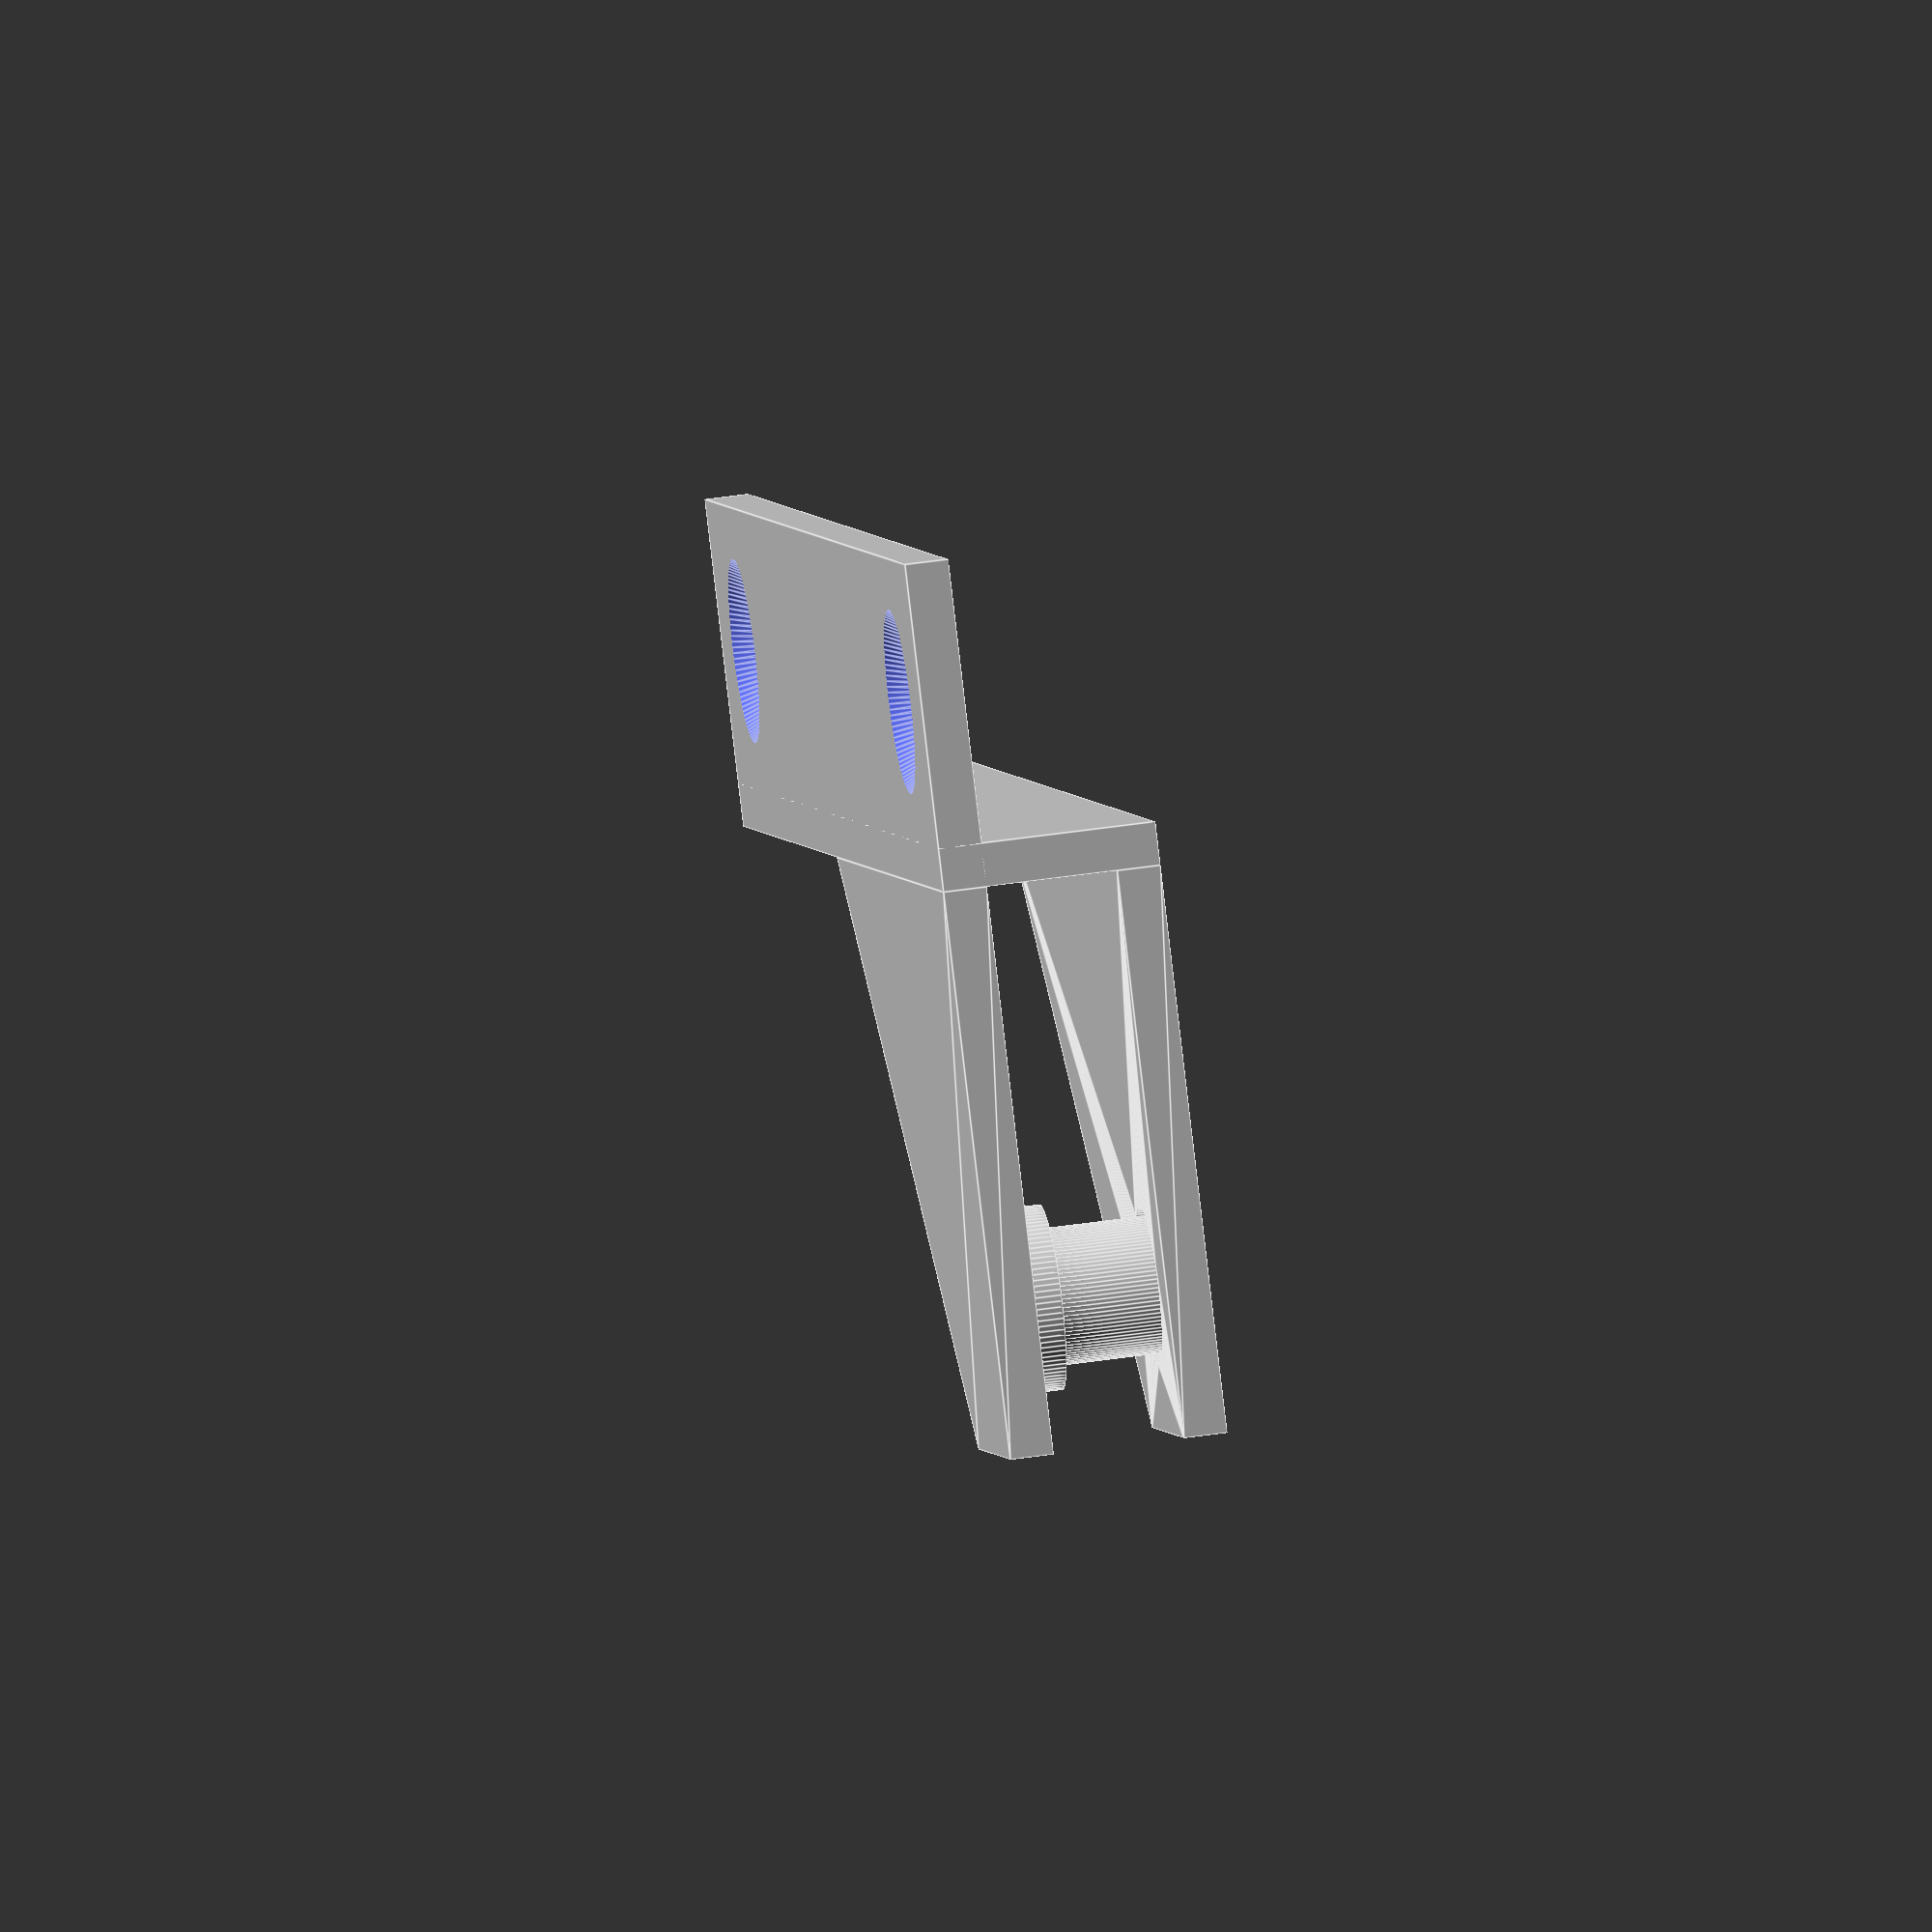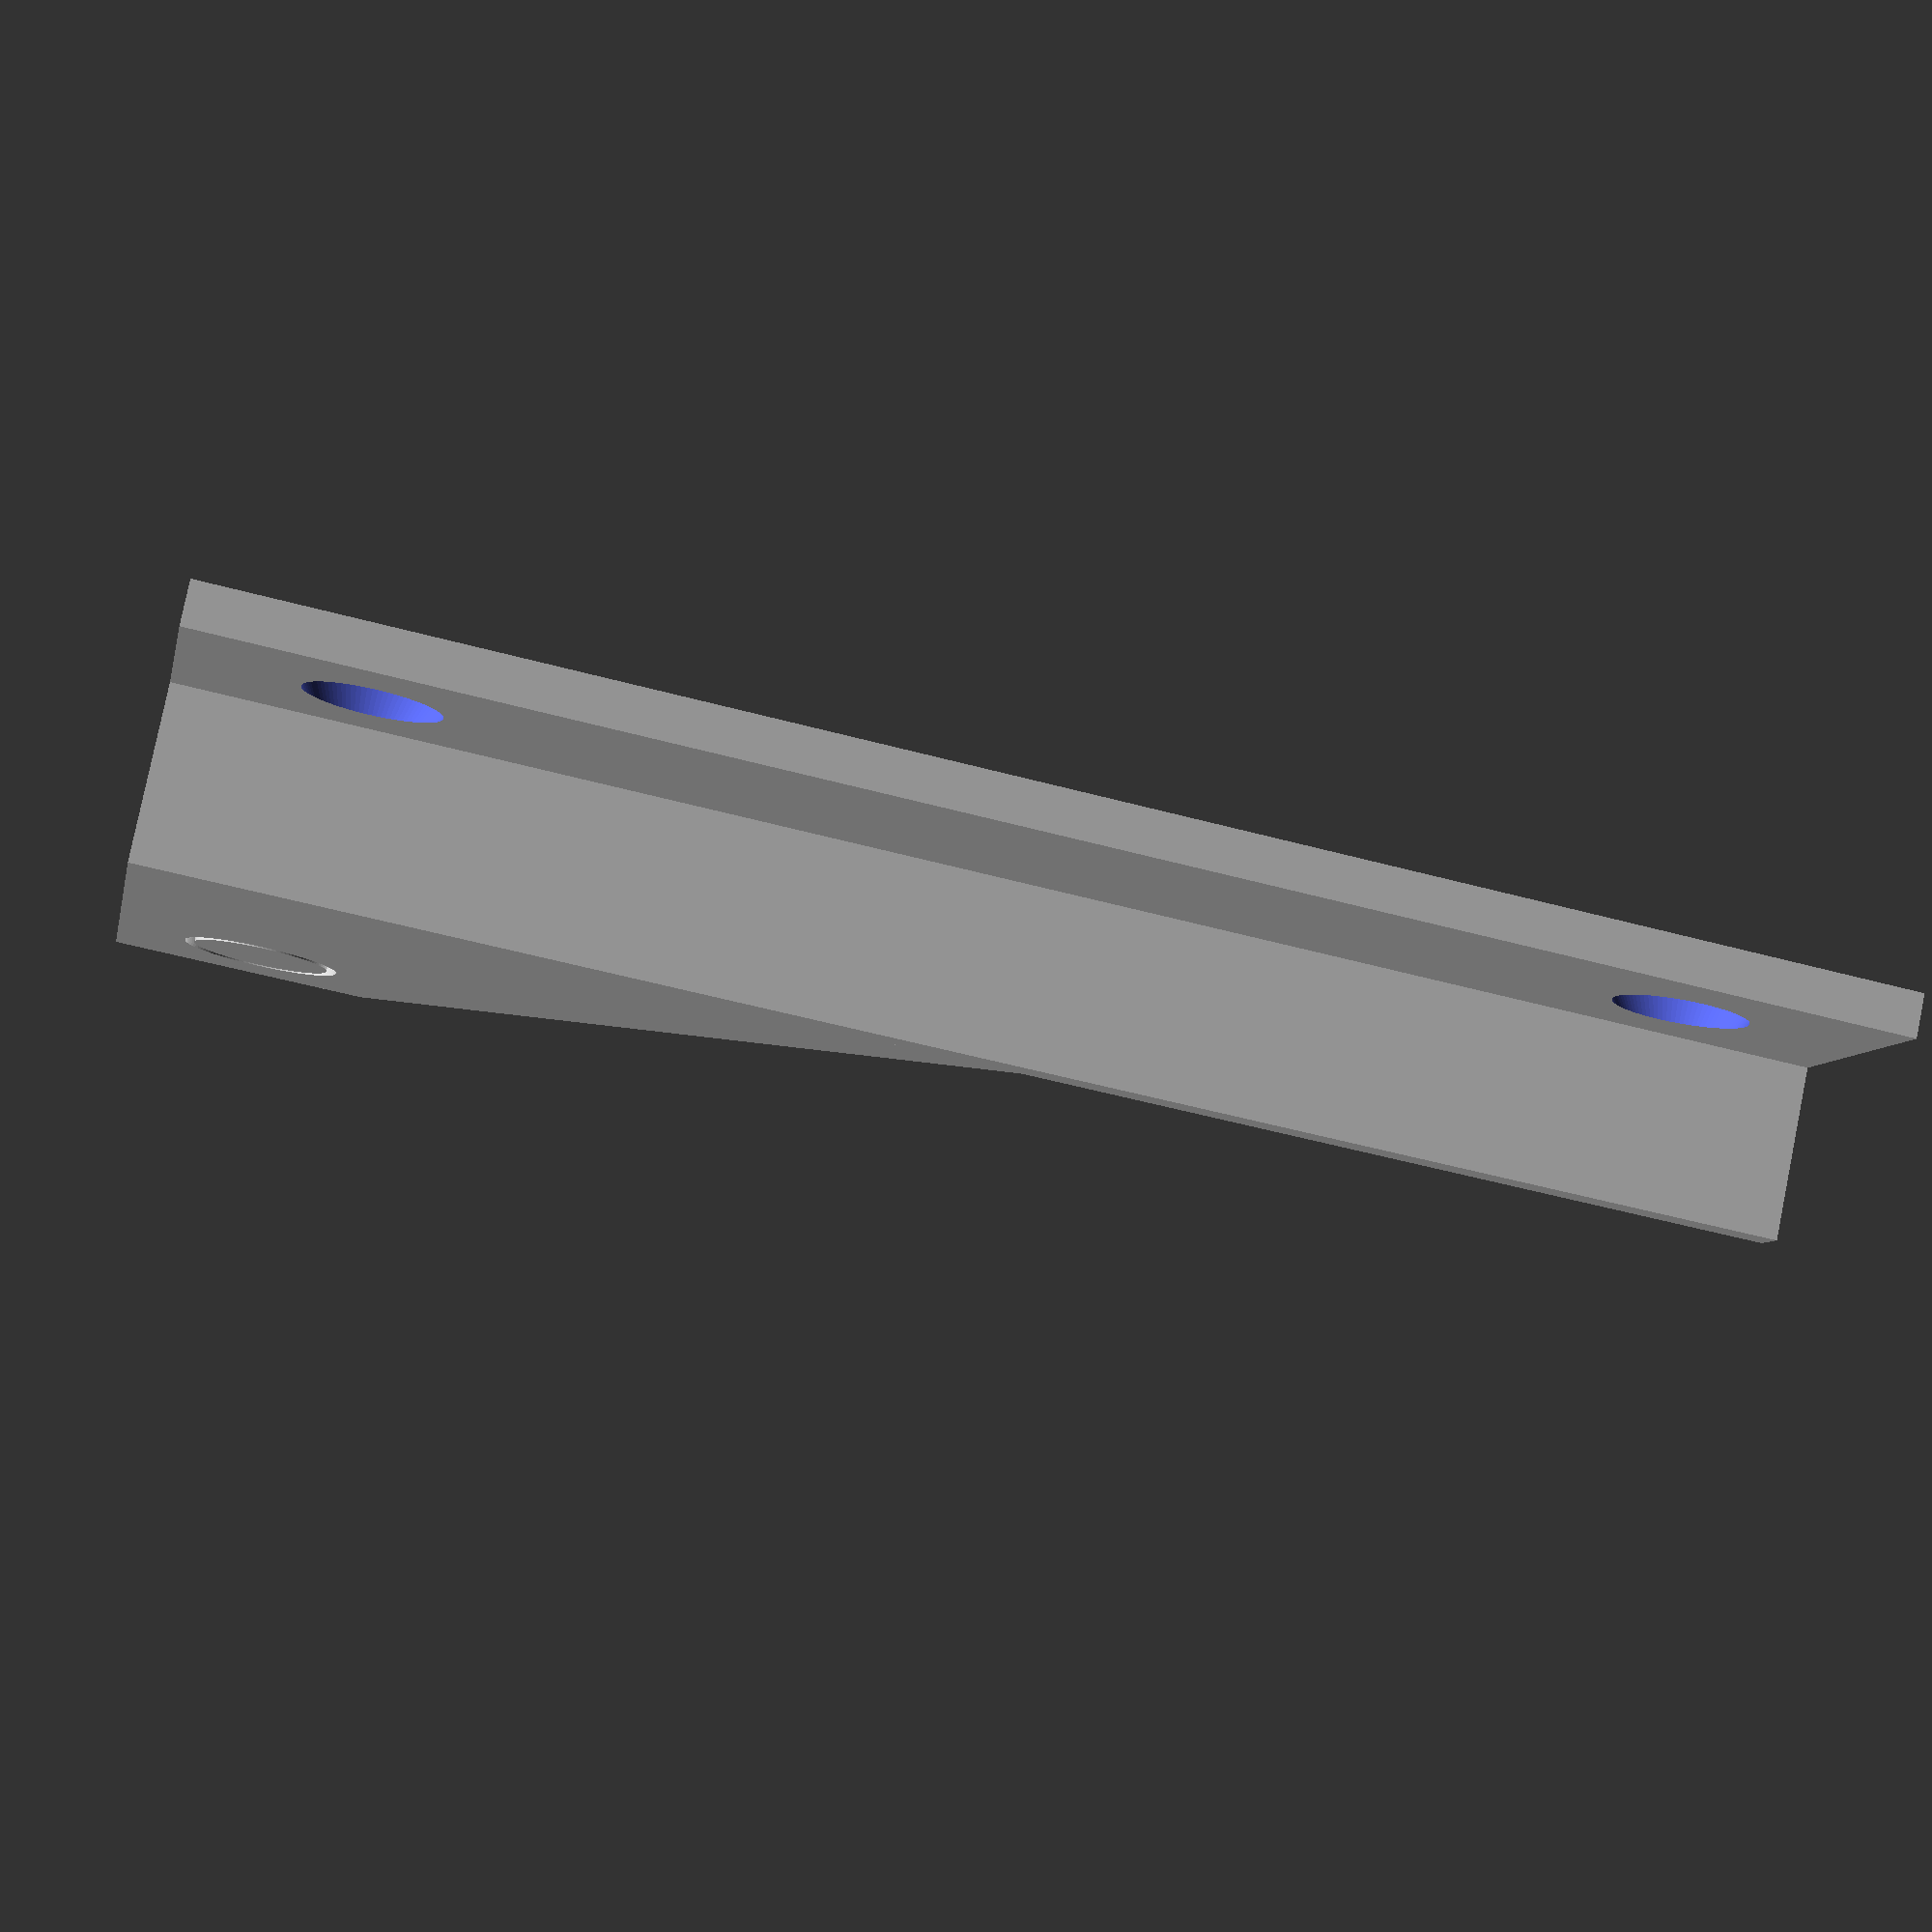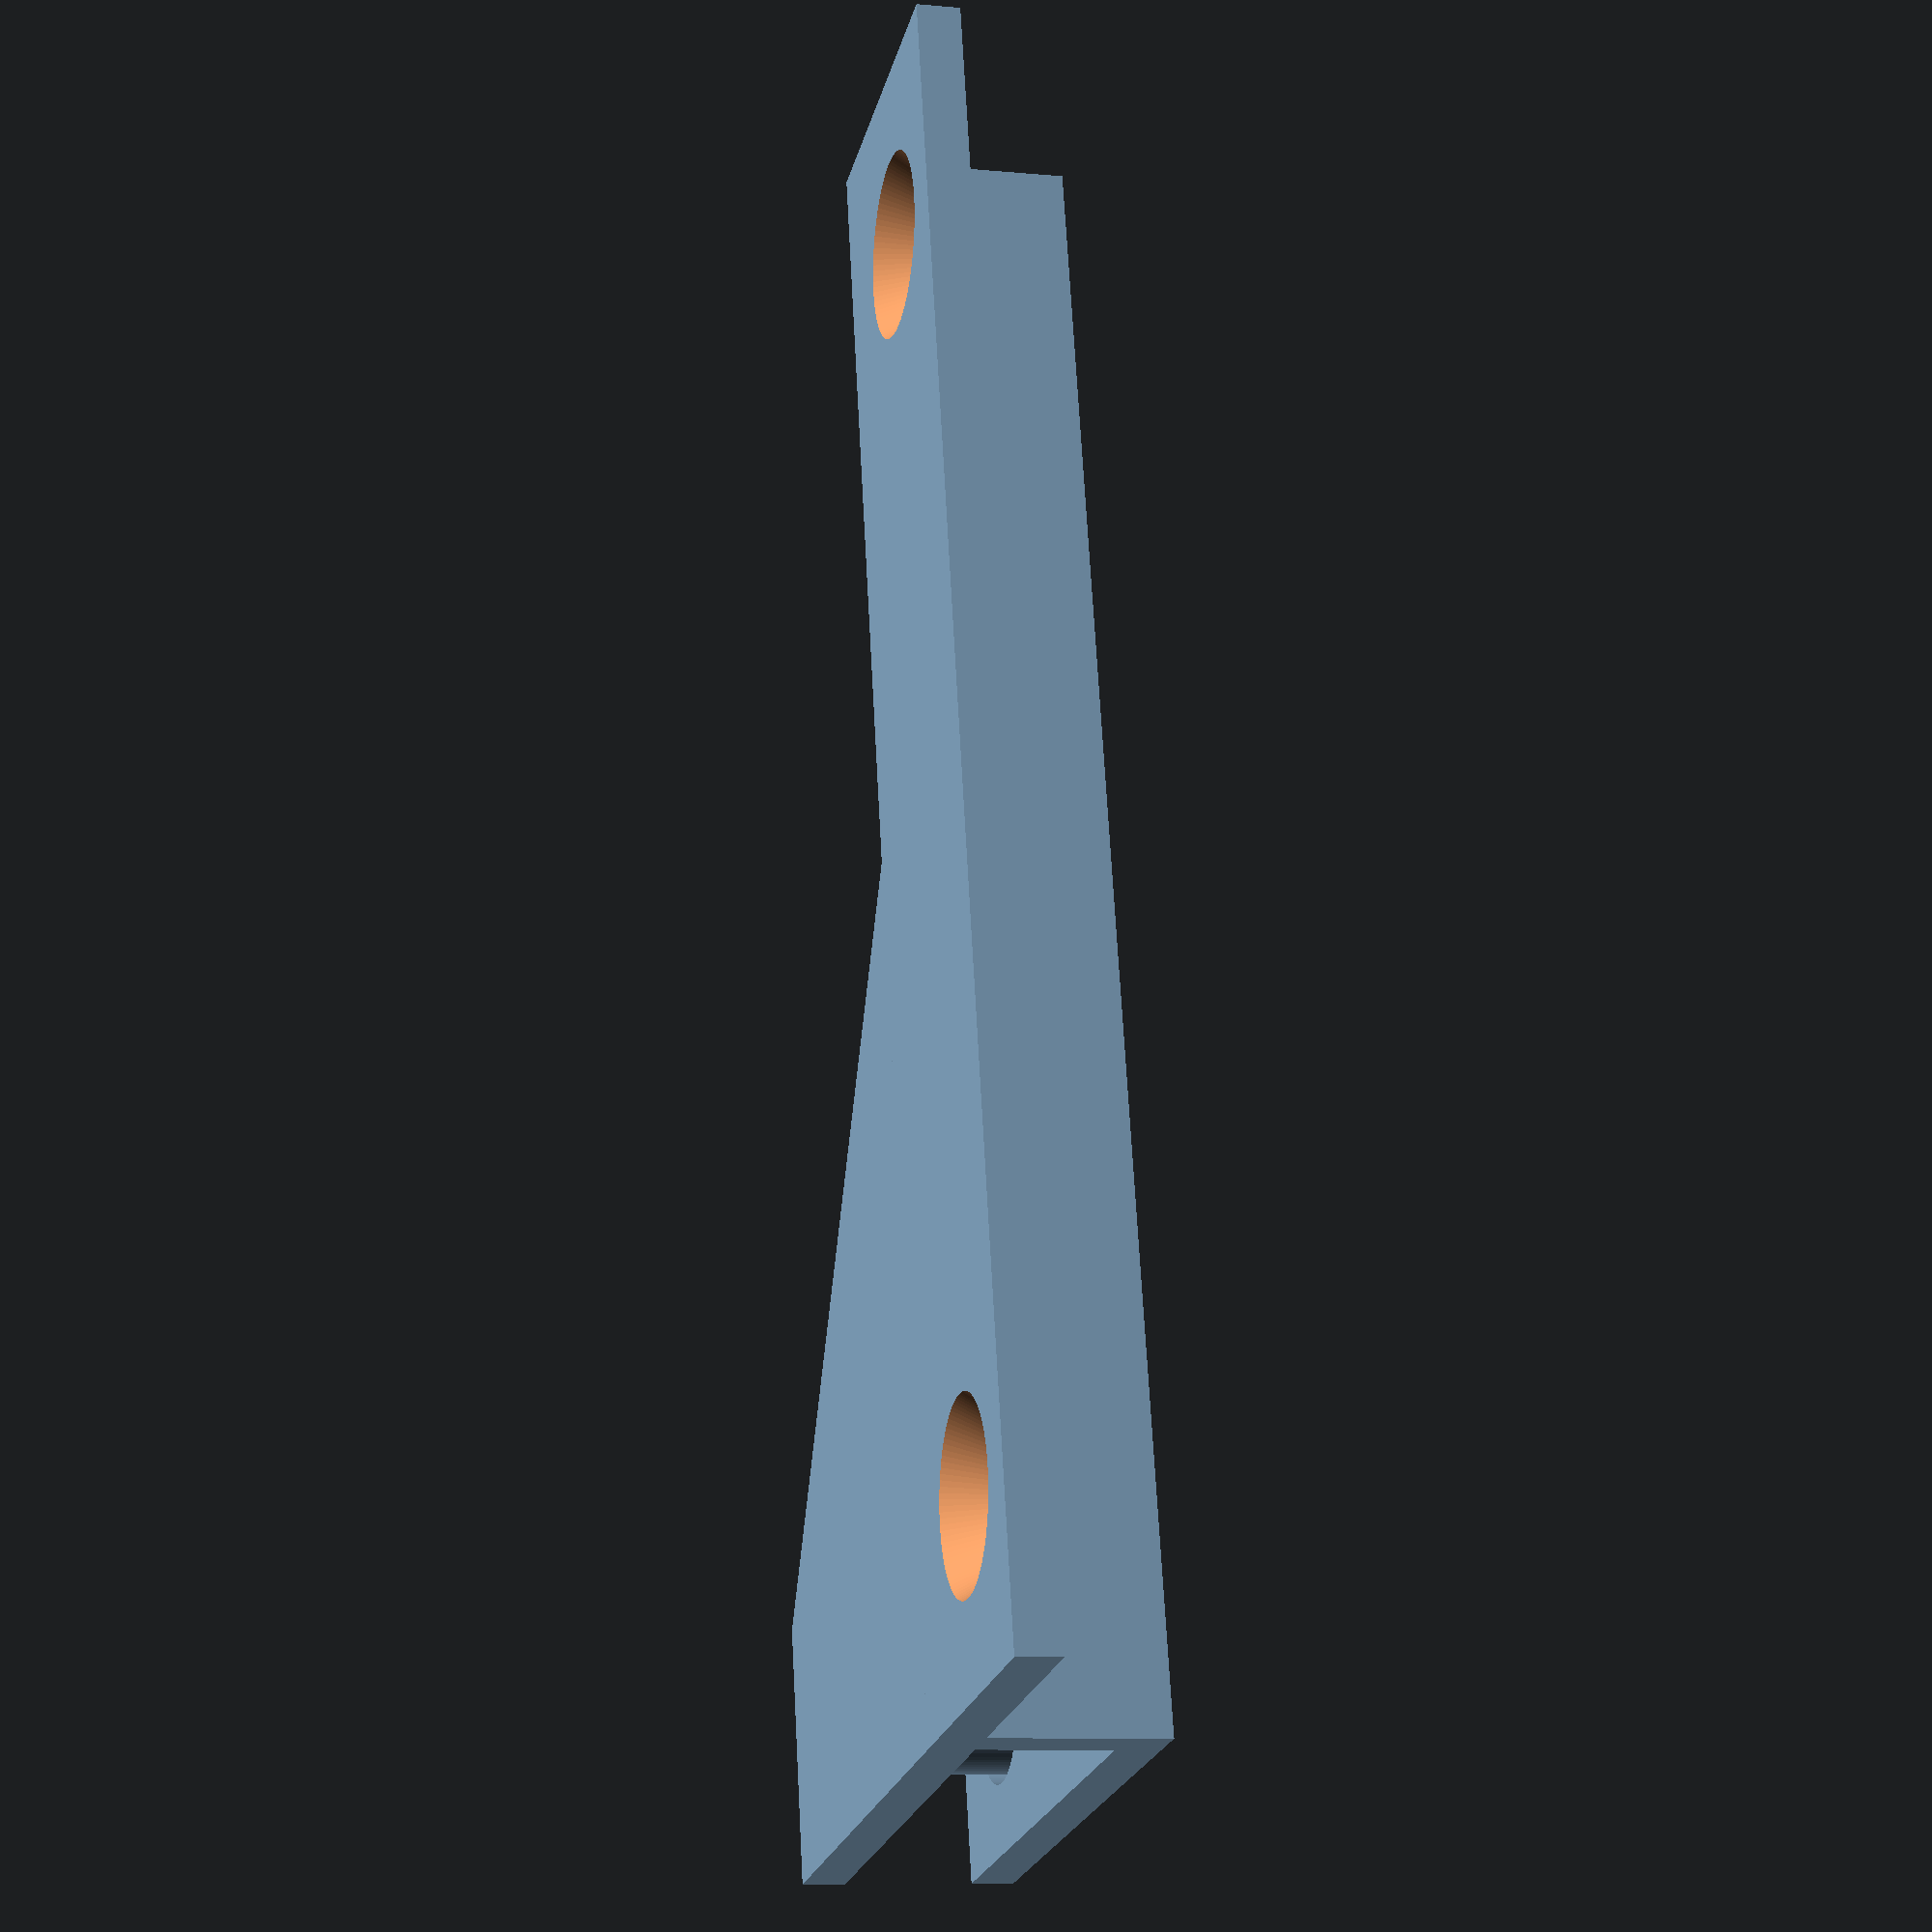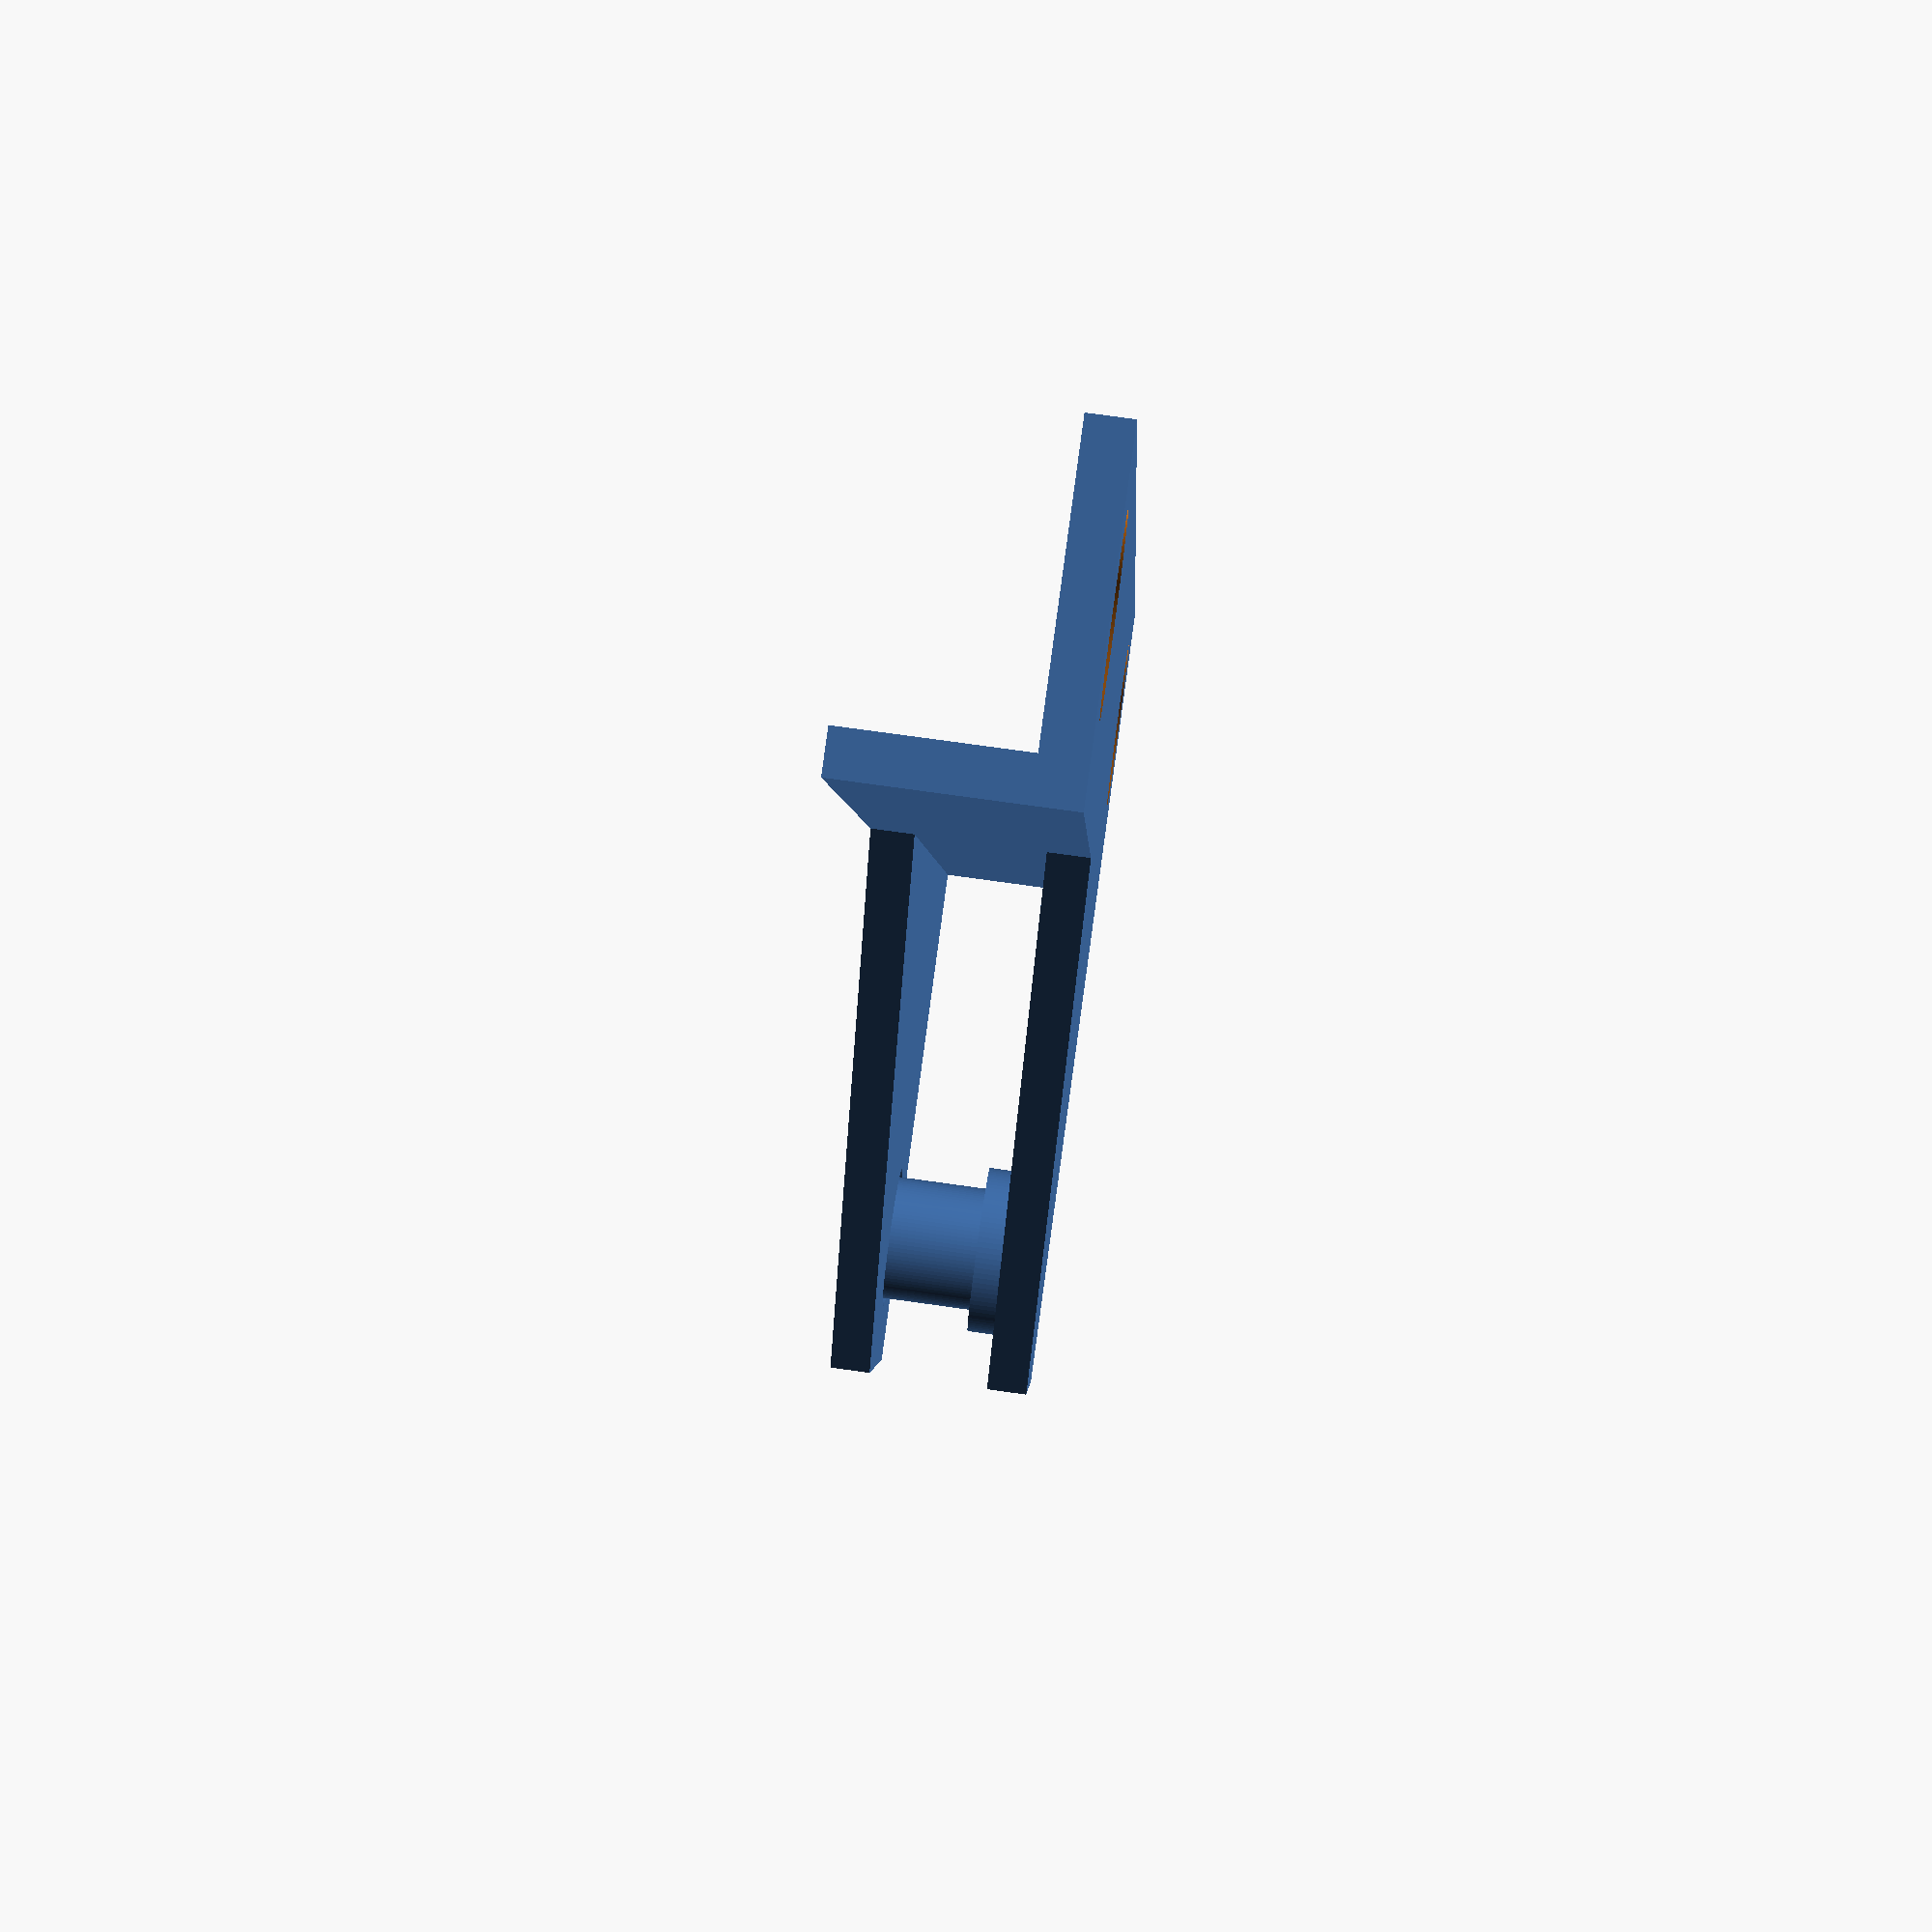
<openscad>
$fn=100;
translate([4.25+2.5, -26+4.25+2.5, 3.5]) cylinder(10-3.5, r=6.3/2, true);
translate([4.25+2.5, -26+4.25+2.5, 2]) cylinder(1.5, r=4.25, true);

translate([0, -26, 0]) linear_extrude(2) {
    polygon([[0,0], [12, 0], [40,26], [0, 26]]);
}

translate([0, -26, 8]) linear_extrude(2) {
    difference() {
        polygon([[0,0], [12, 0], [40,26], [0, 26]]);
        translate([4.25+2.5, 6.75]) circle(3.6);
    }
}

union() {
    cube([75, 2, 10]);
    difference() {
        cube([75,15,2]);
        union() {
            translate([5.5+2.875, 5.5+2.875, 1.1]) cylinder(2.3, 8.5/2, 5.75/2, true);
            translate([75-(5.5+2.875), 5.5+2.875, 1.1]) cylinder(2.3, 8.5/2, 5.75/2, true);
        }
    }
}


</openscad>
<views>
elev=313.4 azim=43.9 roll=260.3 proj=o view=edges
elev=279.0 azim=11.1 roll=11.5 proj=p view=solid
elev=9.5 azim=283.3 roll=256.4 proj=p view=wireframe
elev=285.4 azim=284.0 roll=98.0 proj=p view=wireframe
</views>
